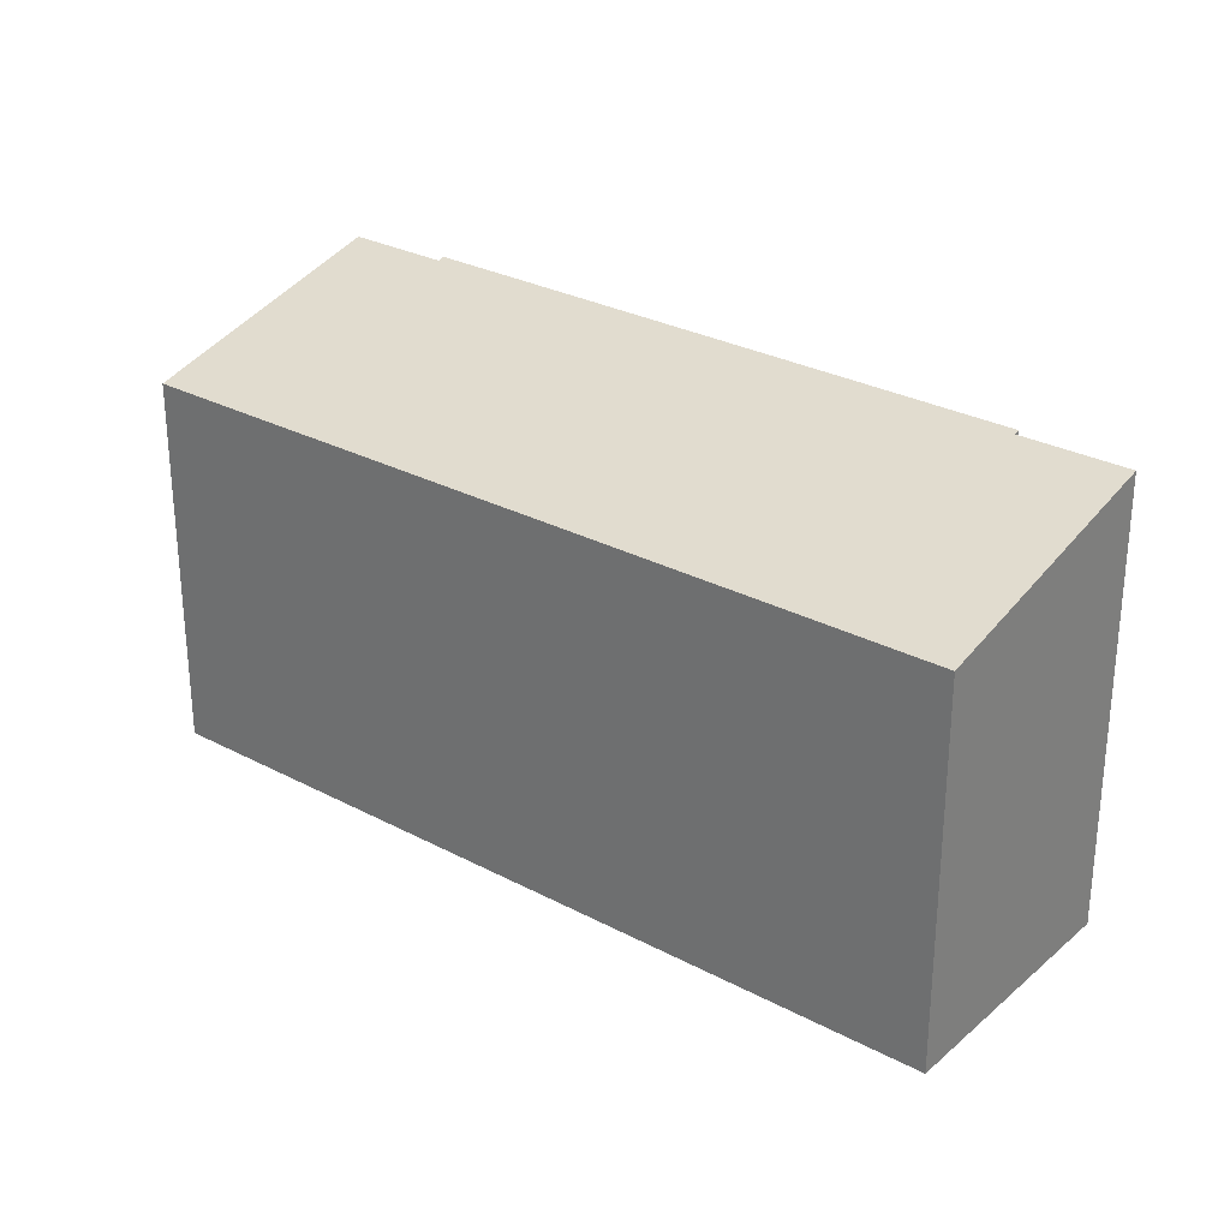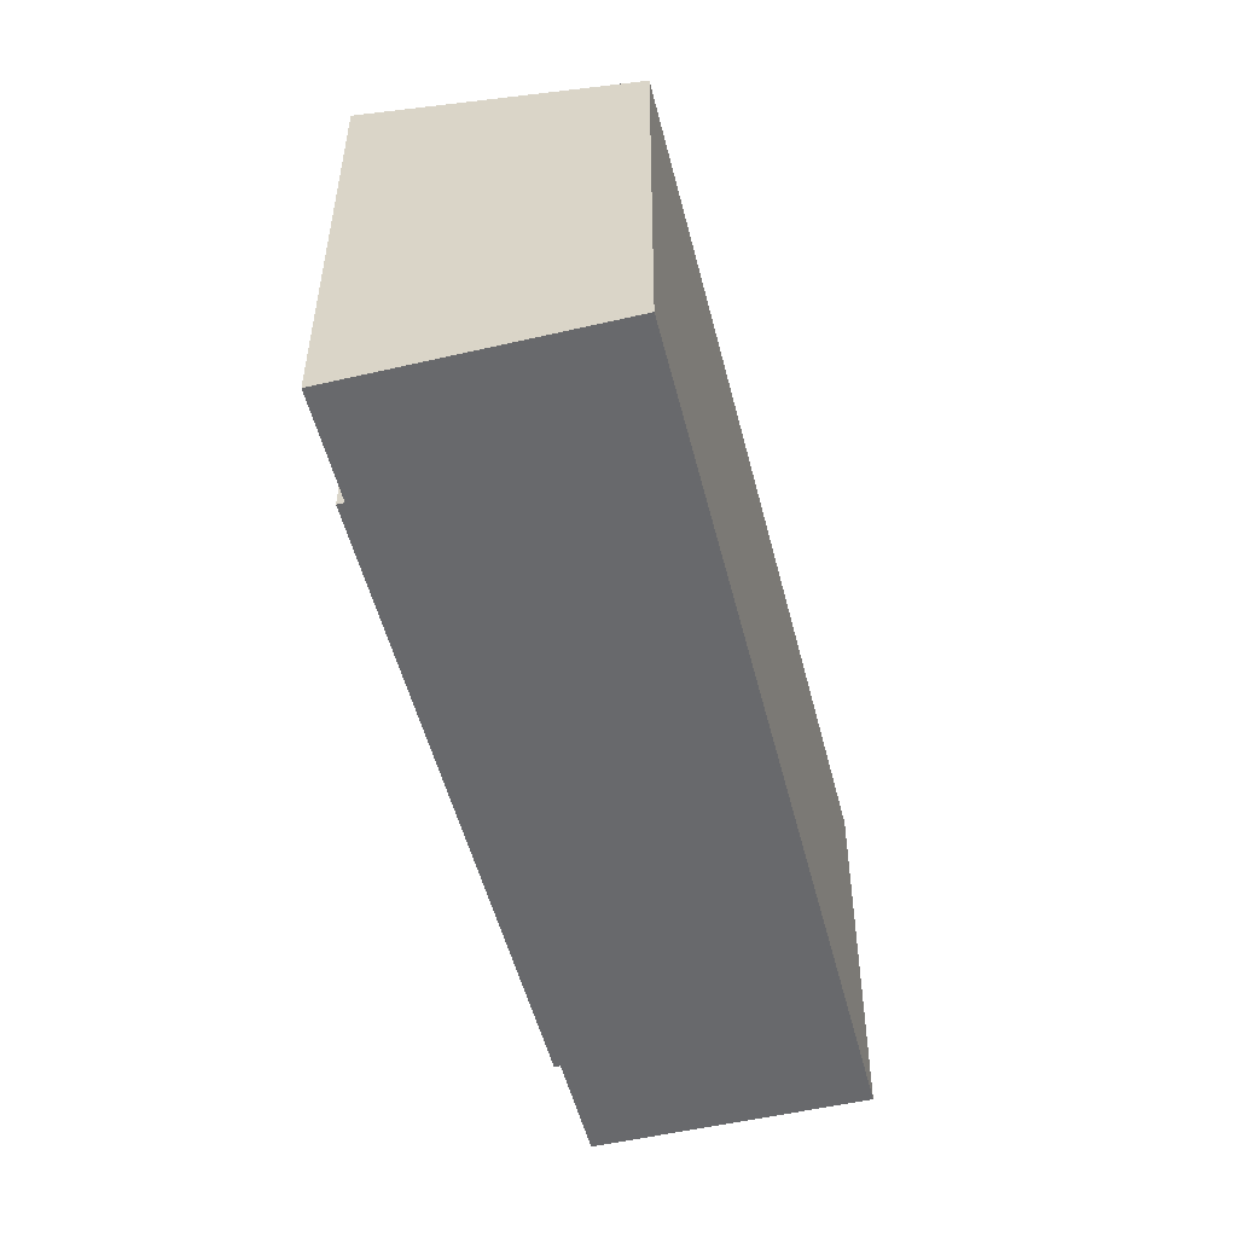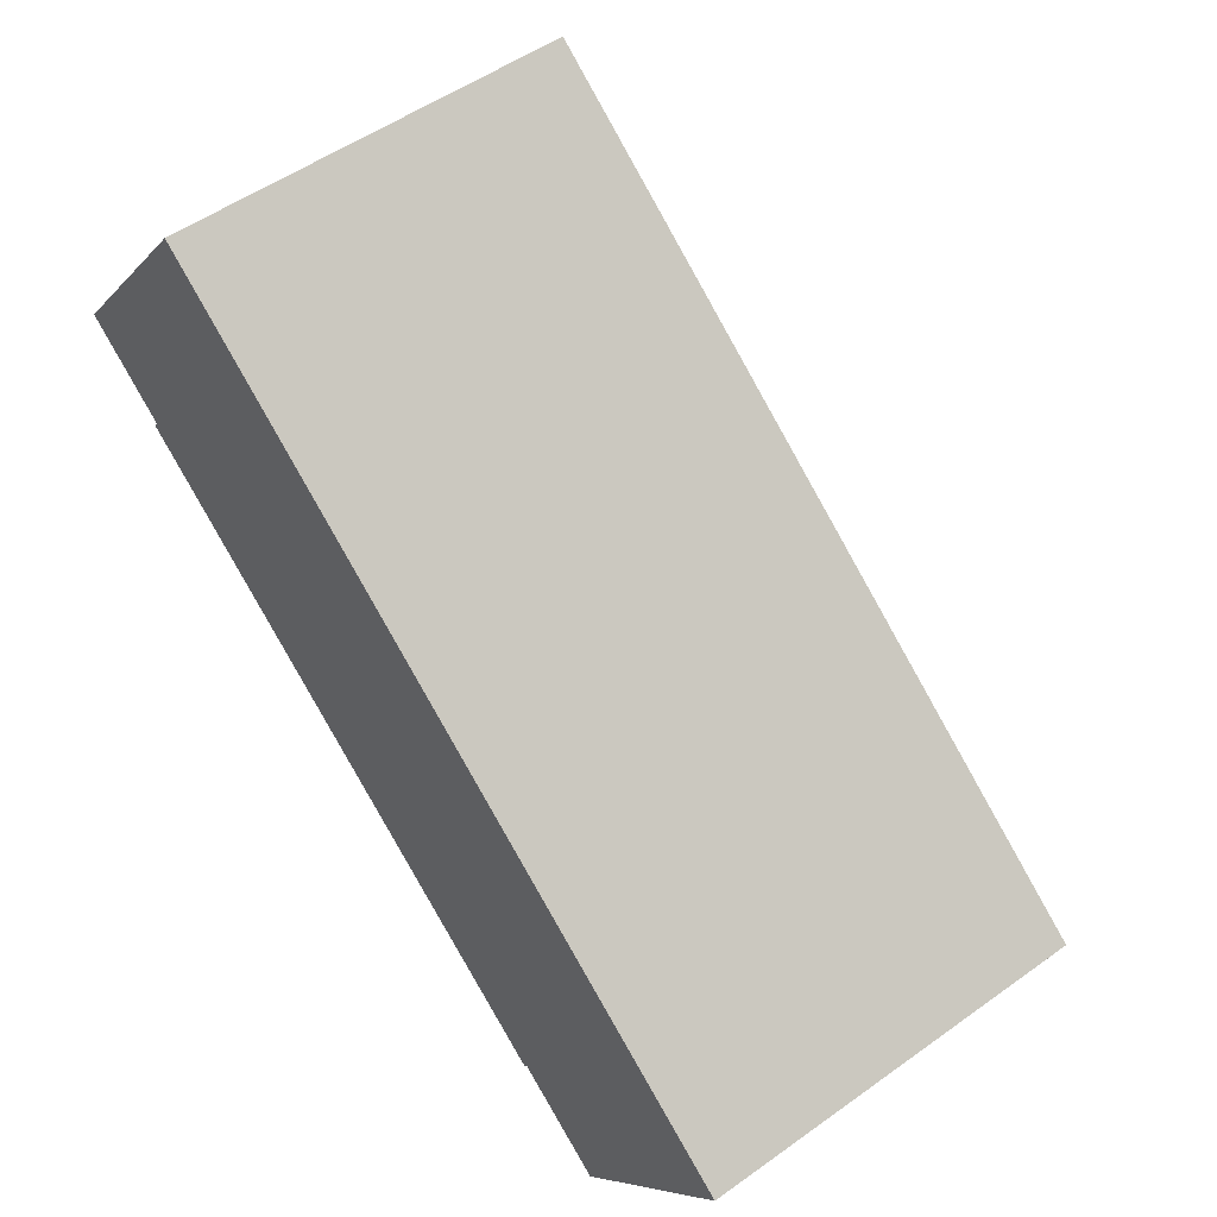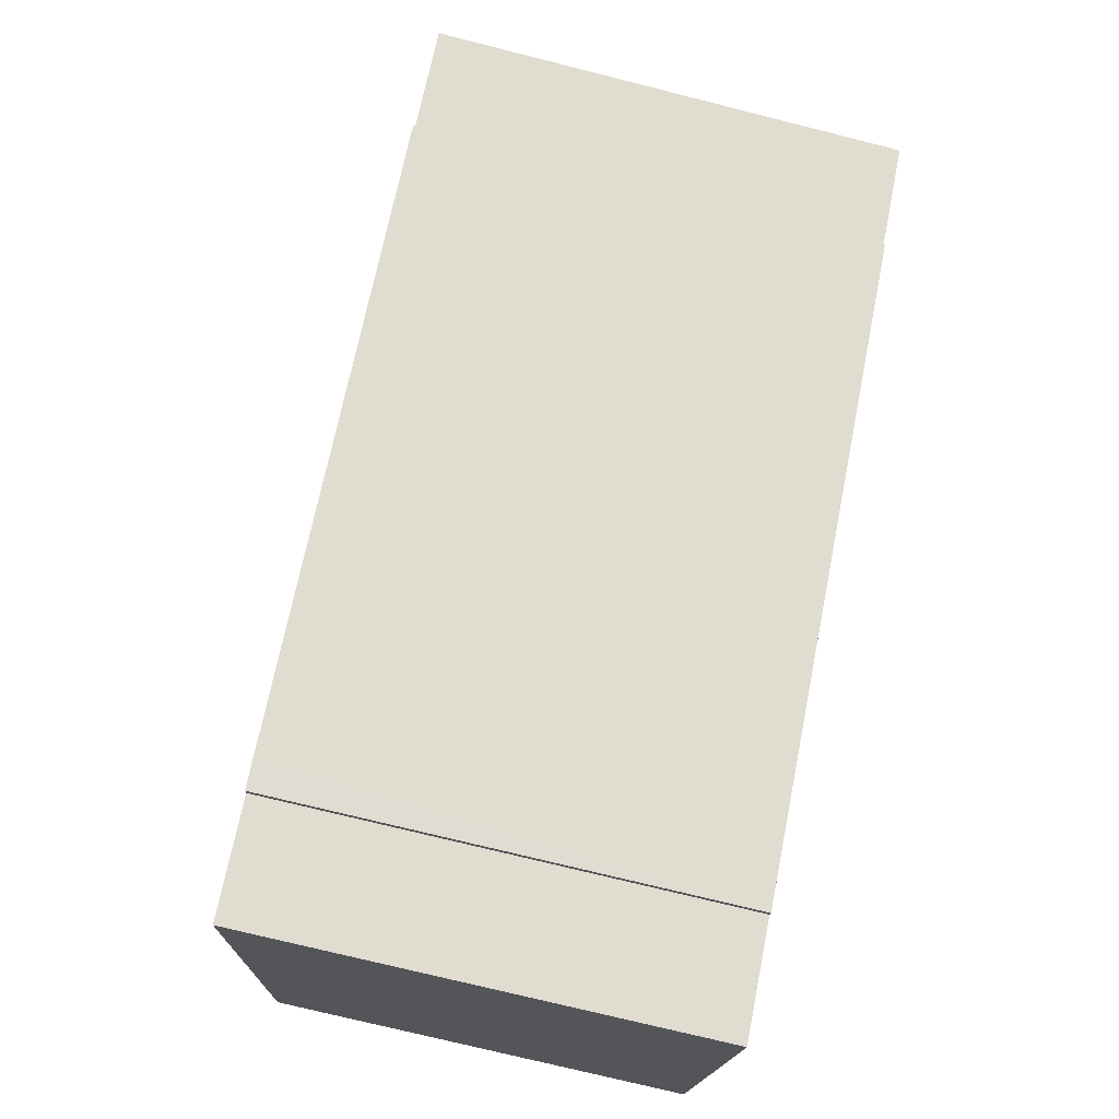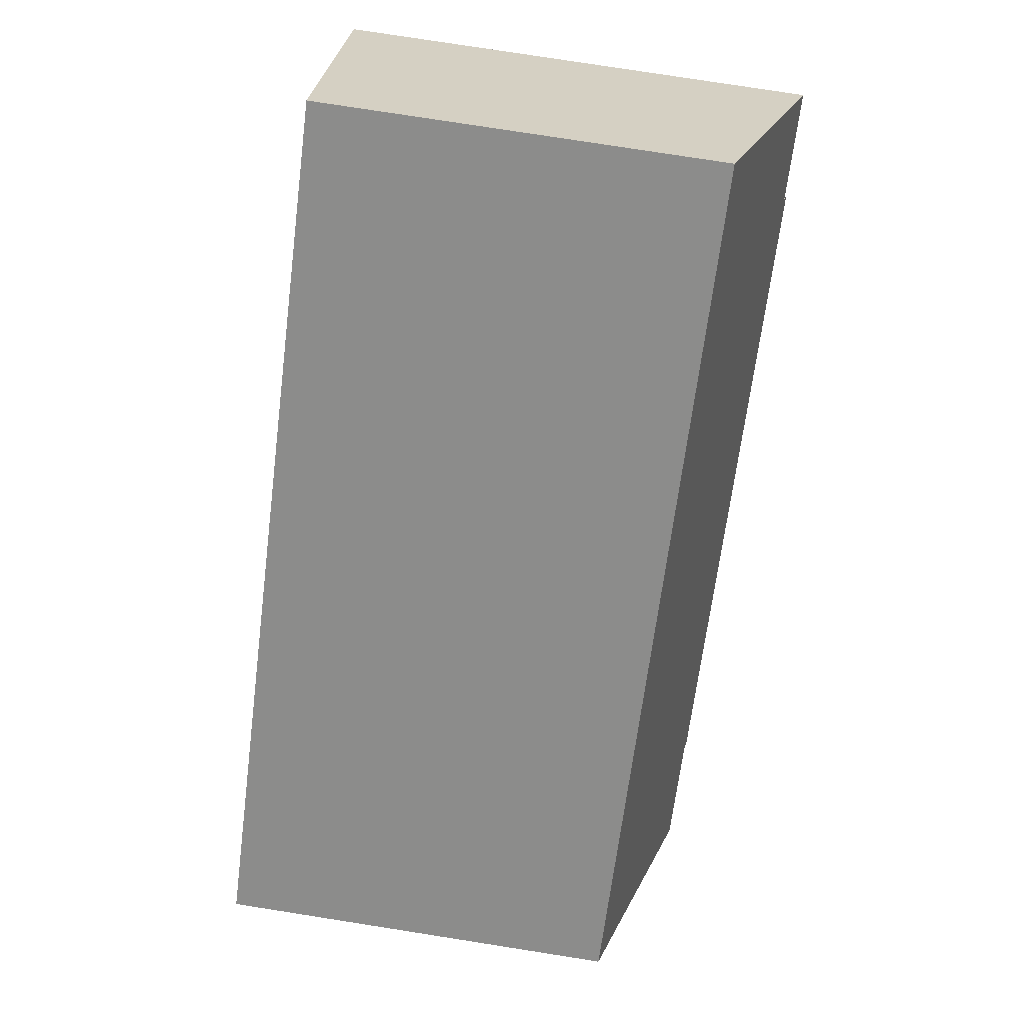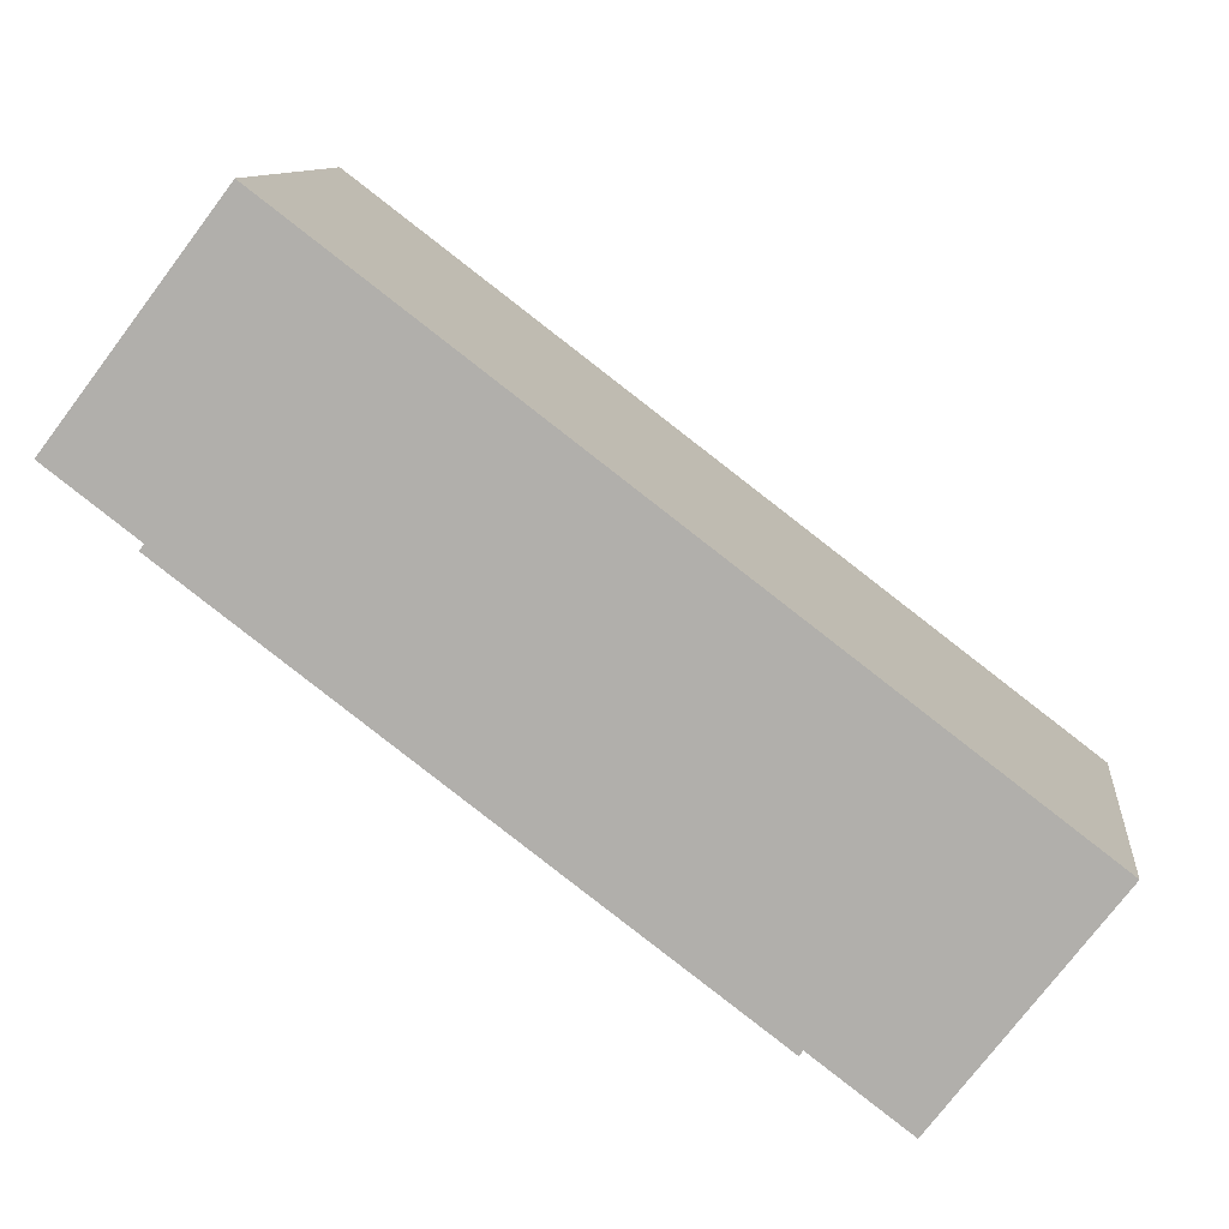
<metadata>
{"format":"obj","ext":"obj","renderer":"f3d","projection":"perspective","resolution":1024,"background":"white","views":[{"elev":28.8,"azim":75.7,"up":"+Y"},{"elev":-52.7,"azim":-38.7,"up":"+Y"},{"elev":51.7,"azim":52.1,"up":"+Z"},{"elev":-73.7,"azim":-104.1,"up":"+Z"},{"elev":78.1,"azim":98.9,"up":"+Z"},{"elev":10.4,"azim":6.3,"up":"+Z"}]}
</metadata>
<code>
v  13.5 10.62 -10.44
v  14.13 10.58 -10.73
v  14.04 10.62 -10.85
v  20.1 9.029 -7.301
v  16.25 10.58 -12.36
v  2.587 10.62 -2.184
v  1.901 10.62 -1.662
v  2.005 10.58 -1.526
v  3.86 9.015 5.068
v  0 10.57 6.475e-16
v  16.25 7.565e-16 -12.36
v  14.13 6.573e-16 -10.73
v  14.04 6.643e-16 -10.85
v  13.5 6.391e-16 -10.44
v  2.587 1.337e-16 -2.184
v  1.901 1.018e-16 -1.662
v  2.005 9.344e-17 -1.526
v  0 0 0
v  20.1 4.471e-16 -7.301
v  3.86 -3.103e-16 5.068
g defaultobject
f 1 2 3
f 2 4 5
f 4 2 1
f 4 1 6
f 4 6 7
f 4 7 8
f 4 8 9
f 9 8 10
f 11 2 5
f 2 11 12
f 13 1 3
f 1 13 6
f 6 13 14
f 6 14 15
f 6 15 7
f 7 15 16
f 17 10 8
f 10 17 18
f 2 13 3
f 13 2 12
f 4 11 5
f 11 4 19
f 16 8 7
f 8 16 17
f 18 9 10
f 9 18 20
f 9 19 4
f 19 9 20
f 15 17 16
f 17 20 18
f 20 17 19
f 19 17 15
f 19 15 14
f 19 14 12
f 12 14 13
f 19 12 11

</code>
